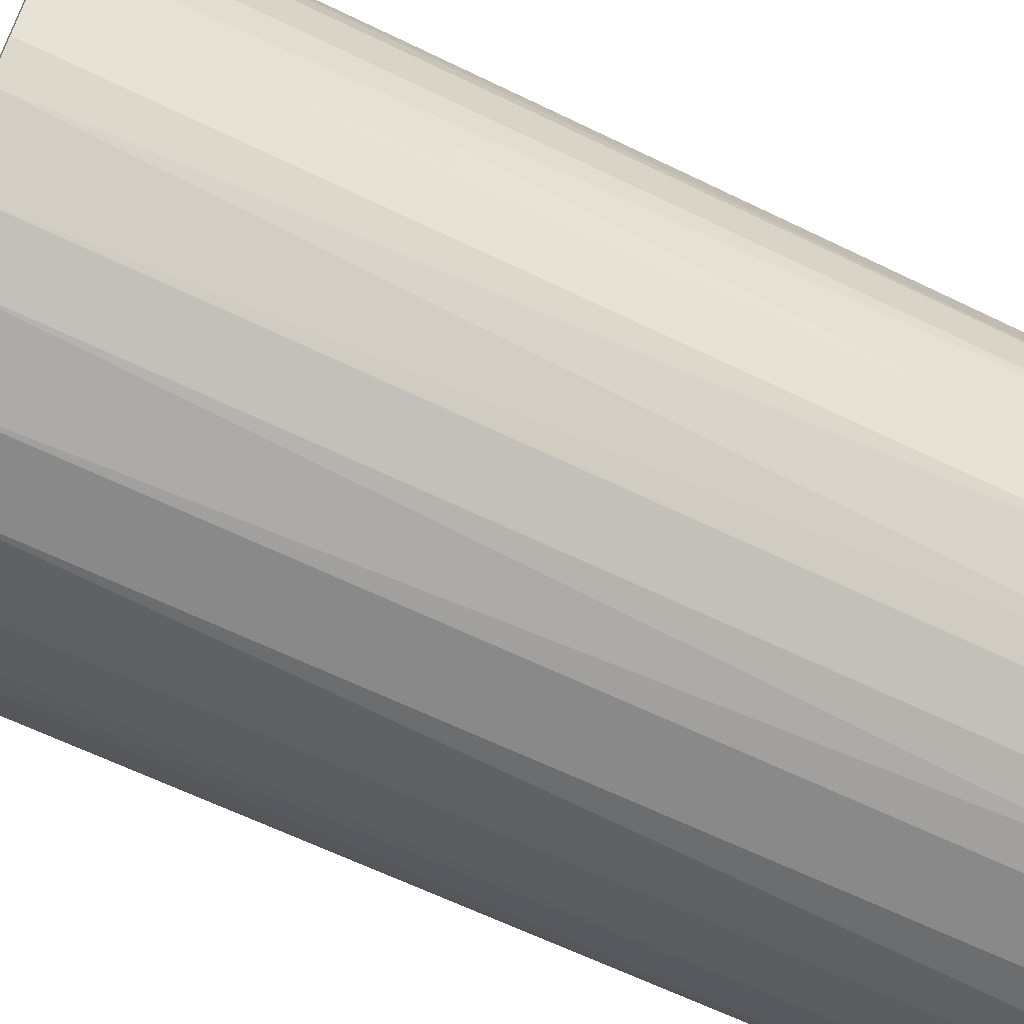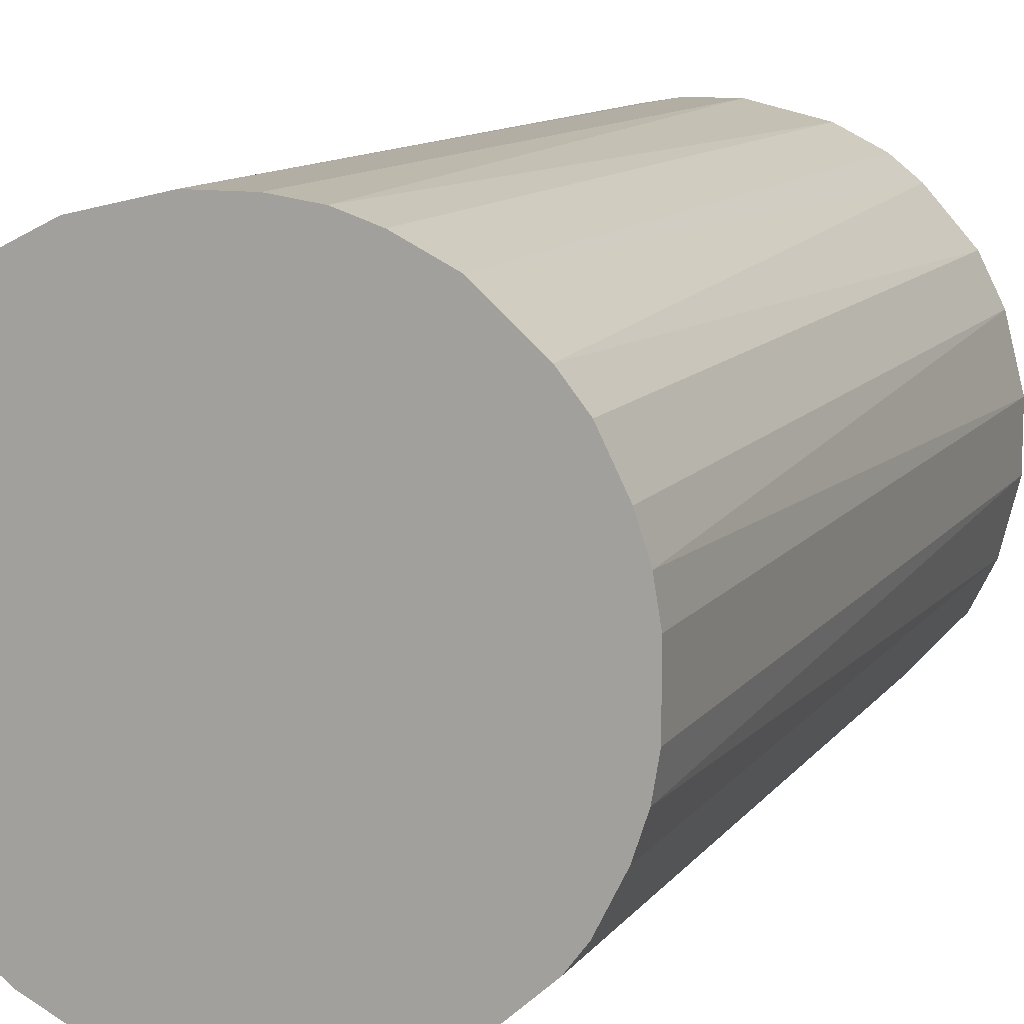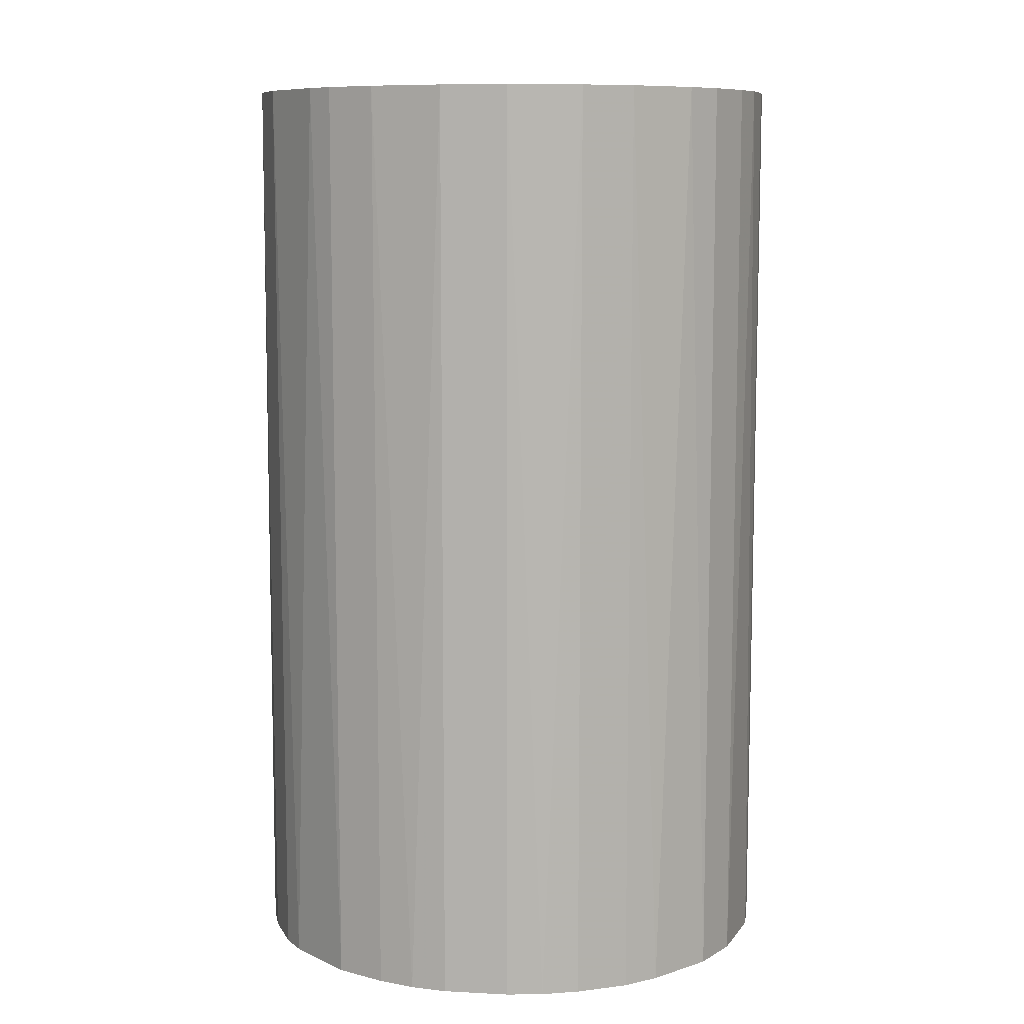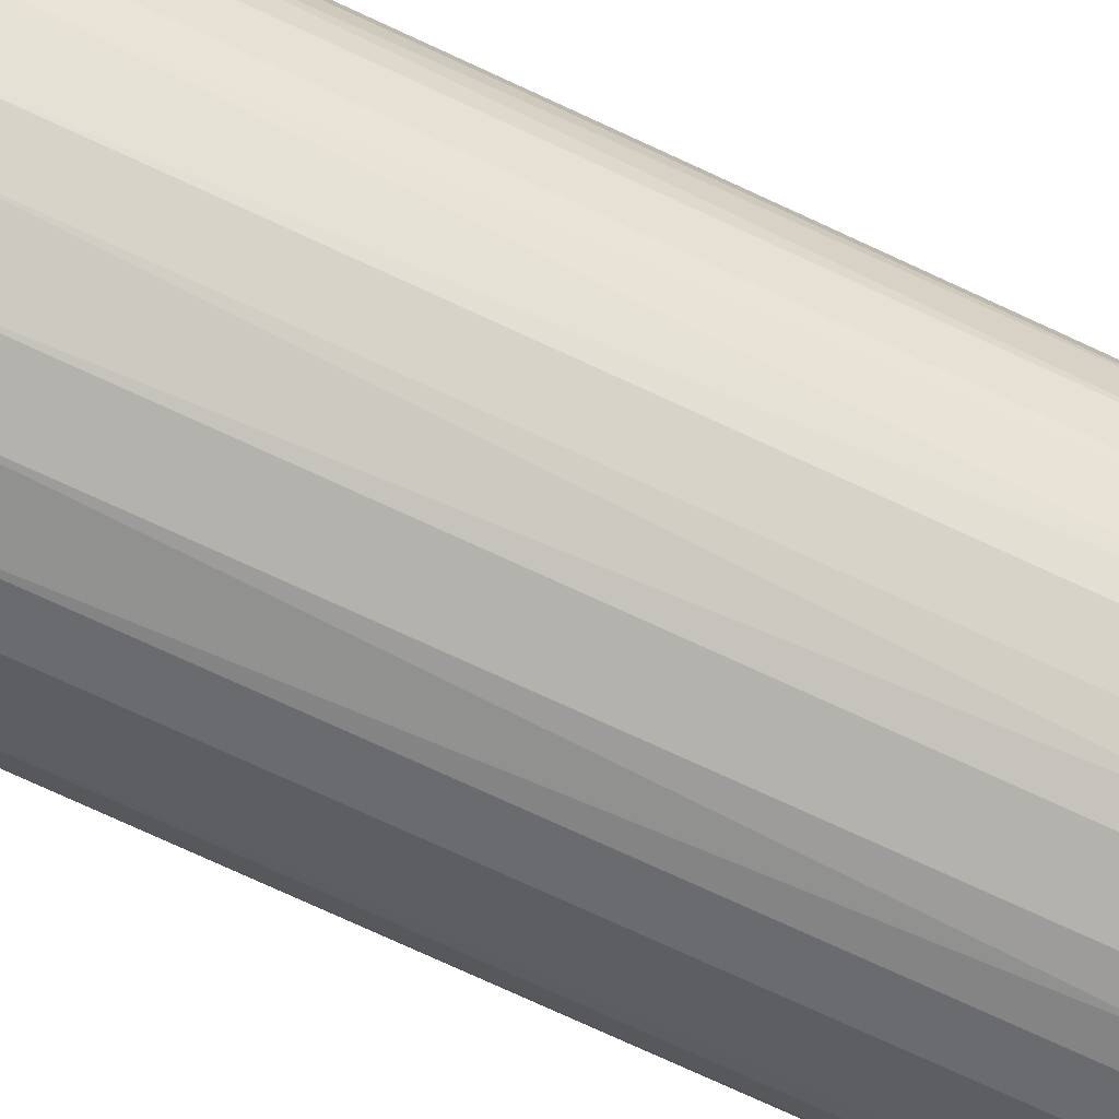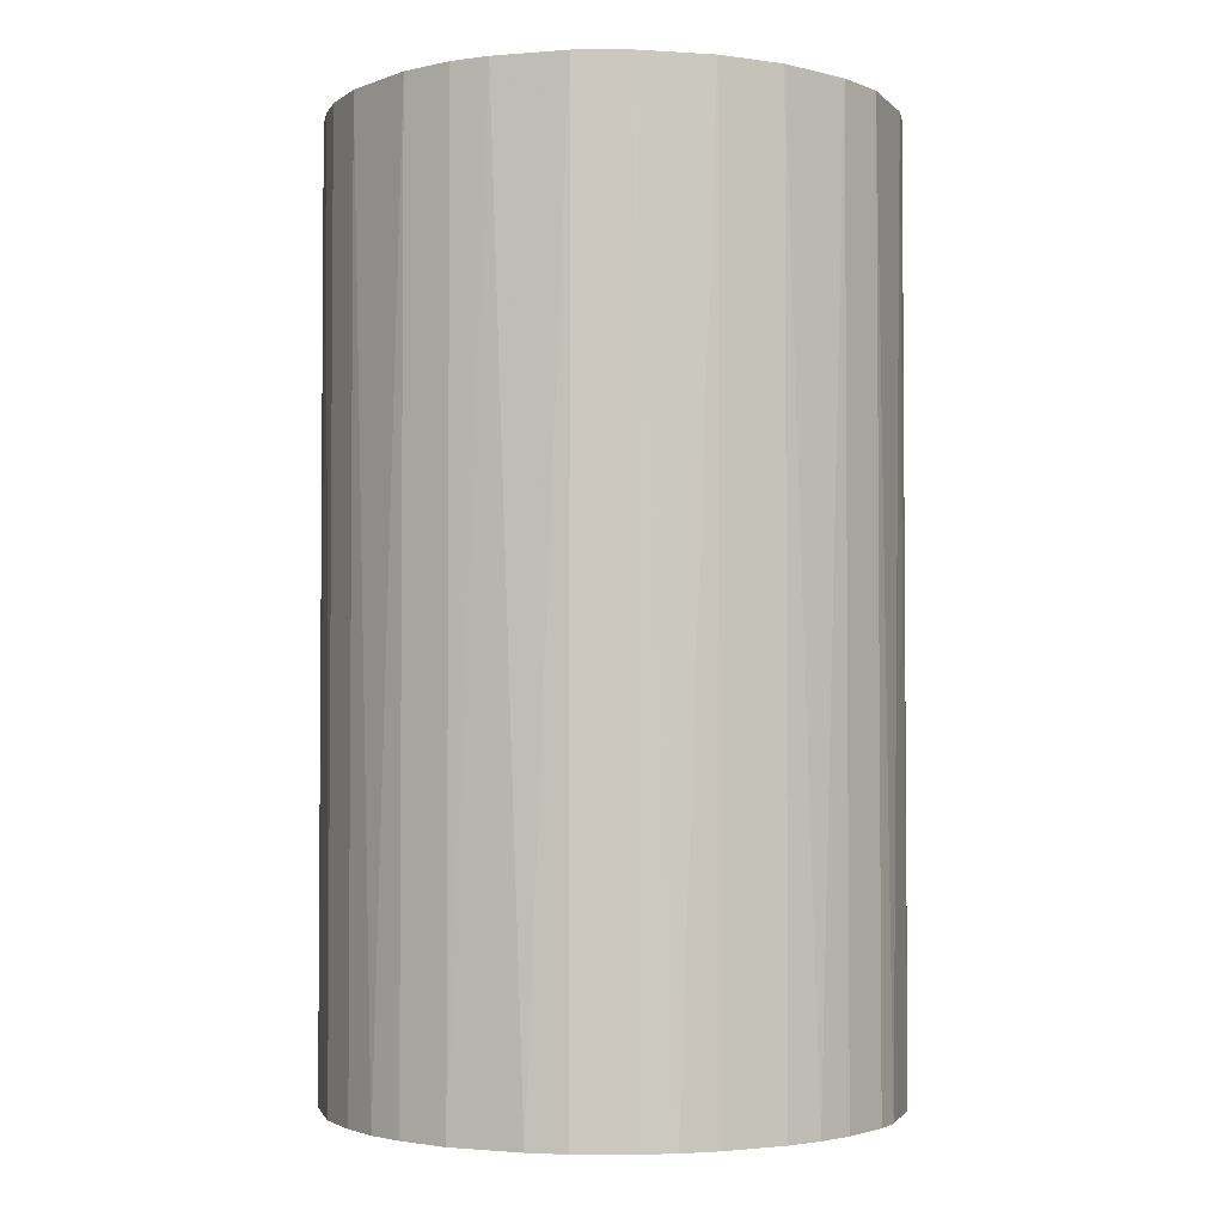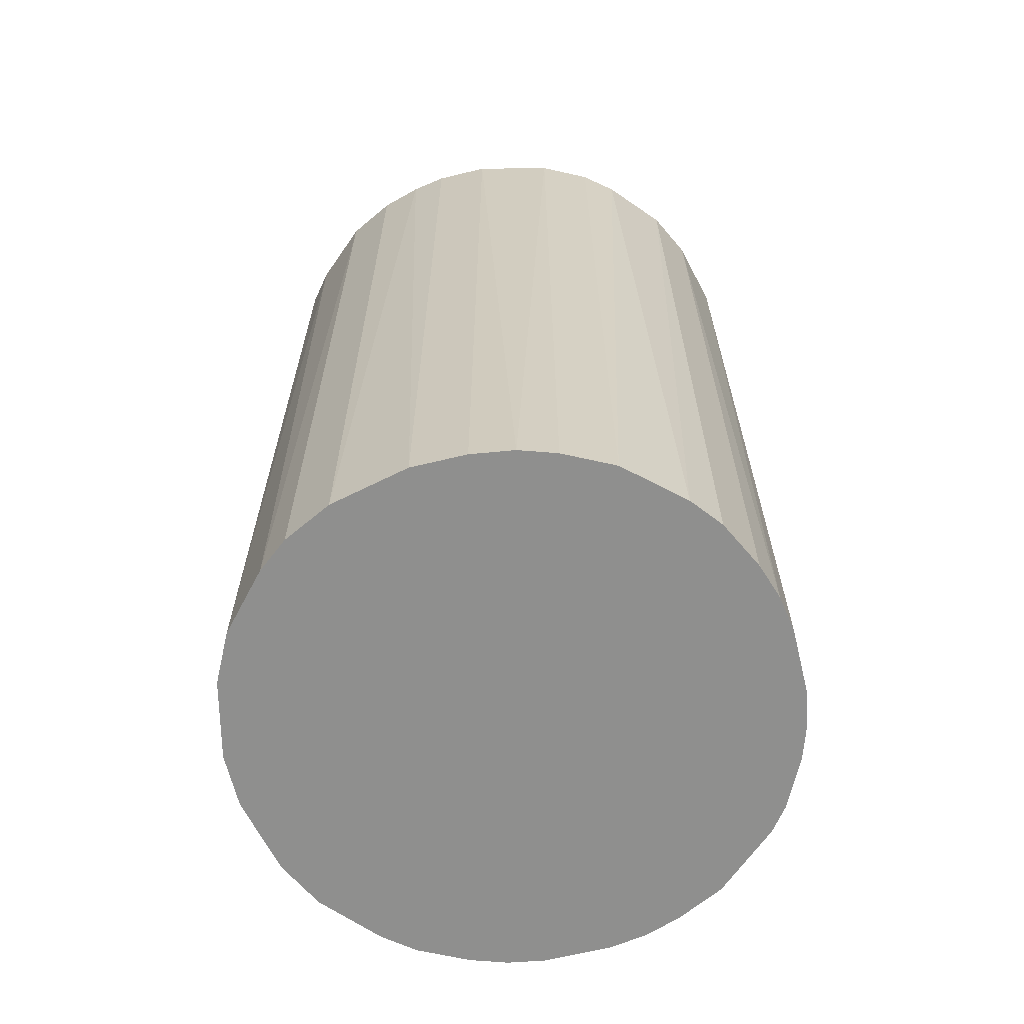
<metadata>
{"format":"obj","ext":"obj","renderer":"f3d","projection":"perspective","resolution":1024,"background":"white","views":[{"elev":-63.0,"azim":63.7,"up":"+Y"},{"elev":10.9,"azim":-158.6,"up":"+Y"},{"elev":9.2,"azim":7.9,"up":"+Z"},{"elev":-79.6,"azim":65.6,"up":"+Y"},{"elev":-2.8,"azim":-116.1,"up":"+Z"},{"elev":-65.1,"azim":-166.3,"up":"+Z"}]}
</metadata>
<code>
o convex_0
v -0.02823 -0.007266 -0.04923
v 0.02894 0.002892 0.04923
v 0.0283 0.0067 0.04923
v 0.02894 0.002892 -0.04923
v -0.007266 0.0283 -0.04923
v -0.02442 0.01623 0.04923
v -0.003457 -0.02887 0.04923
v 0.01115 -0.02696 -0.04923
v 0.01115 0.02703 0.04923
v -0.02696 -0.01108 0.04923
v 0.02195 -0.01934 0.04923
v -0.01616 -0.02442 -0.04923
v 0.01941 0.02194 -0.04923
v -0.02442 0.01623 -0.04923
v -0.01108 0.02703 0.04923
v 0.02703 -0.01108 -0.04923
v -0.02887 0.003526 0.04923
v -0.0187 -0.02251 0.04923
v 0.02449 0.01623 0.04923
v 0.002892 0.02894 -0.04923
v 0.01115 -0.02696 0.04923
v -0.003457 -0.02887 -0.04923
v -0.02442 -0.01616 -0.04923
v 0.0283 -0.007266 0.04923
v -0.02823 0.007334 -0.04923
v -0.01616 0.02449 -0.04923
v 0.01941 -0.02188 -0.04923
v -0.002823 0.02894 0.04923
v 0.02703 0.01115 -0.04923
v -0.01108 -0.02696 0.04923
v 0.003526 -0.02887 0.04923
v -0.01934 0.02194 0.04923
v 0.01115 0.02703 -0.04923
v 0.01623 0.02449 0.04923
v 0.01623 -0.02442 0.04923
v 0.02894 -0.002823 -0.04923
v 0.02449 -0.01616 0.04923
v 0.00734 -0.02823 -0.04923
v -0.02887 -0.003457 0.04923
v -0.02887 0.003526 -0.04923
v -0.02442 -0.01616 0.04923
v -0.02696 0.01115 0.04923
v 0.02449 -0.01616 -0.04923
v 0.02449 0.01623 -0.04923
v 0.0067 0.0283 0.04923
v -0.007266 -0.02823 -0.04923
v -0.02252 -0.0187 -0.04923
v 0.02195 0.0194 0.04923
v -0.02188 0.0194 -0.04923
v -0.01616 0.02449 0.04923
v 0.02703 0.01115 0.04923
v 0.01623 0.02449 -0.04923
v 0.01623 -0.02442 -0.04923
v 0.003526 -0.02887 -0.04923
v -0.02887 -0.003457 -0.04923
v 0.002892 0.02894 0.04923
v -0.002823 0.02894 -0.04923
v 0.02894 -0.002823 0.04923
v -0.01108 -0.02696 -0.04923
v -0.01108 0.02703 -0.04923
v 0.02703 -0.01108 0.04923
v -0.02696 0.01115 -0.04923
v -0.02696 -0.01108 -0.04923
v -0.01616 -0.02442 0.04923
f 12 30 64
f 3 2 4
f 4 1 5
f 2 3 6
f 2 6 7
f 1 4 8
f 6 3 9
f 7 6 10
f 2 7 11
f 1 8 12
f 4 5 13
f 5 1 14
f 6 9 15
f 8 4 16
f 10 6 17
f 7 10 18
f 9 3 19
f 13 5 20
f 11 7 21
f 12 8 22
f 1 12 23
f 2 11 24
f 14 1 25
f 5 14 26
f 8 16 27
f 5 15 28
f 15 9 28
f 3 4 29
f 4 13 29
f 7 18 30
f 21 7 31
f 7 22 31
f 6 15 32
f 13 20 33
f 9 19 34
f 33 9 34
f 21 8 35
f 11 21 35
f 27 11 35
f 4 2 36
f 16 4 36
f 24 16 36
f 24 11 37
f 8 21 38
f 22 8 38
f 21 31 38
f 1 10 39
f 10 17 39
f 39 17 40
f 25 1 40
f 17 25 40
f 18 10 41
f 10 23 41
f 6 14 42
f 17 6 42
f 25 17 42
f 27 16 43
f 11 27 43
f 37 11 43
f 16 37 43
f 29 13 44
f 19 29 44
f 28 9 45
f 9 33 45
f 33 20 45
f 22 7 46
f 12 22 46
f 7 30 46
f 12 18 47
f 23 12 47
f 18 41 47
f 41 23 47
f 34 19 48
f 13 34 48
f 44 13 48
f 19 44 48
f 14 6 49
f 26 14 49
f 6 32 49
f 32 26 49
f 15 26 50
f 32 15 50
f 26 32 50
f 19 3 51
f 3 29 51
f 29 19 51
f 13 33 52
f 34 13 52
f 33 34 52
f 8 27 53
f 35 8 53
f 27 35 53
f 31 22 54
f 22 38 54
f 38 31 54
f 1 39 55
f 39 40 55
f 40 1 55
f 20 28 56
f 28 45 56
f 45 20 56
f 20 5 57
f 5 28 57
f 28 20 57
f 2 24 58
f 36 2 58
f 24 36 58
f 30 12 59
f 12 46 59
f 46 30 59
f 15 5 60
f 5 26 60
f 26 15 60
f 16 24 61
f 24 37 61
f 37 16 61
f 14 25 62
f 42 14 62
f 25 42 62
f 10 1 63
f 1 23 63
f 23 10 63
f 18 12 64
f 30 18 64

</code>
